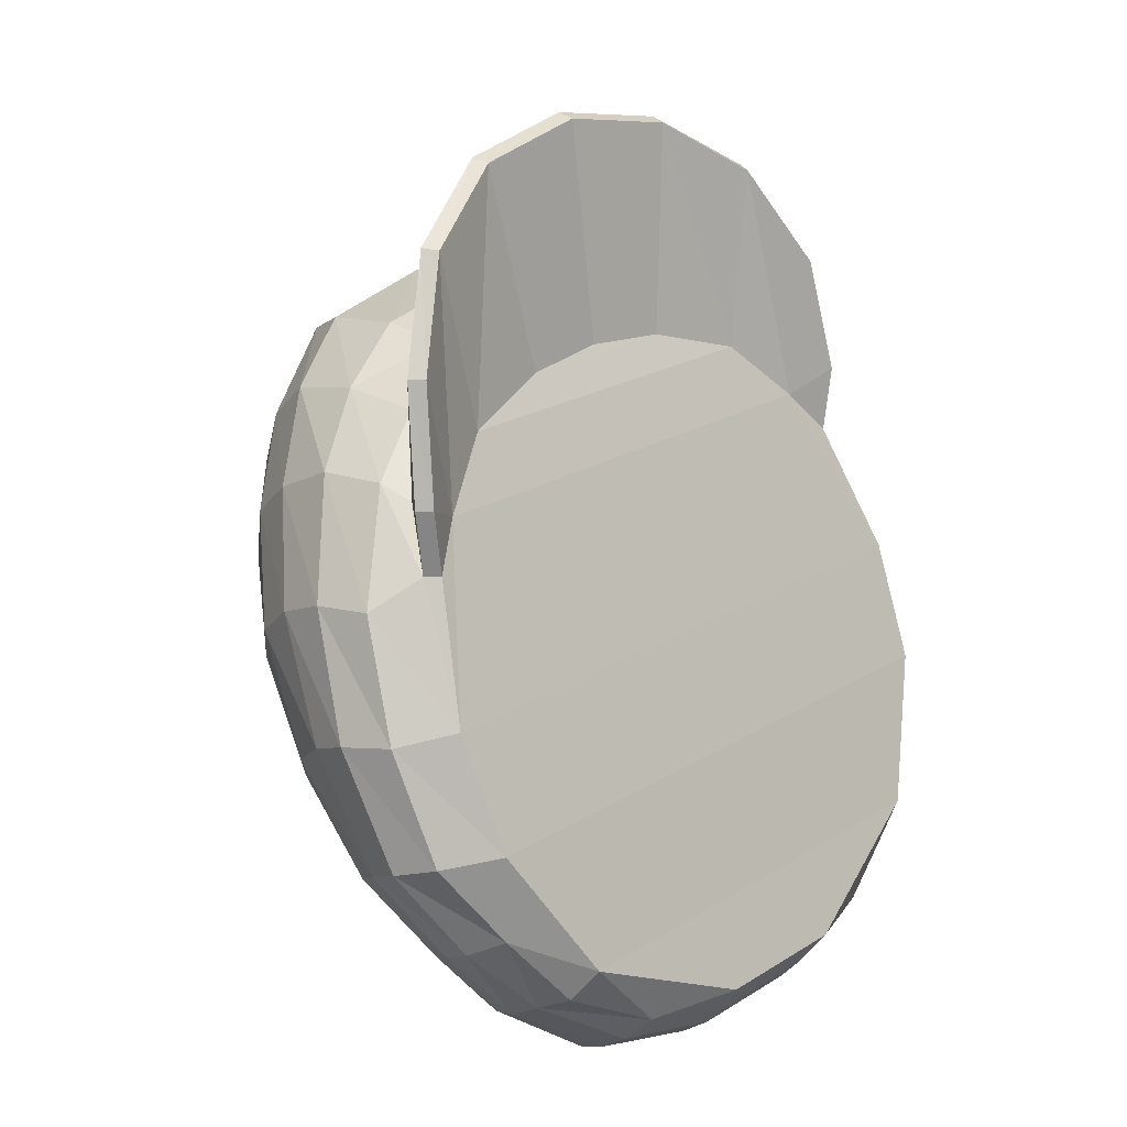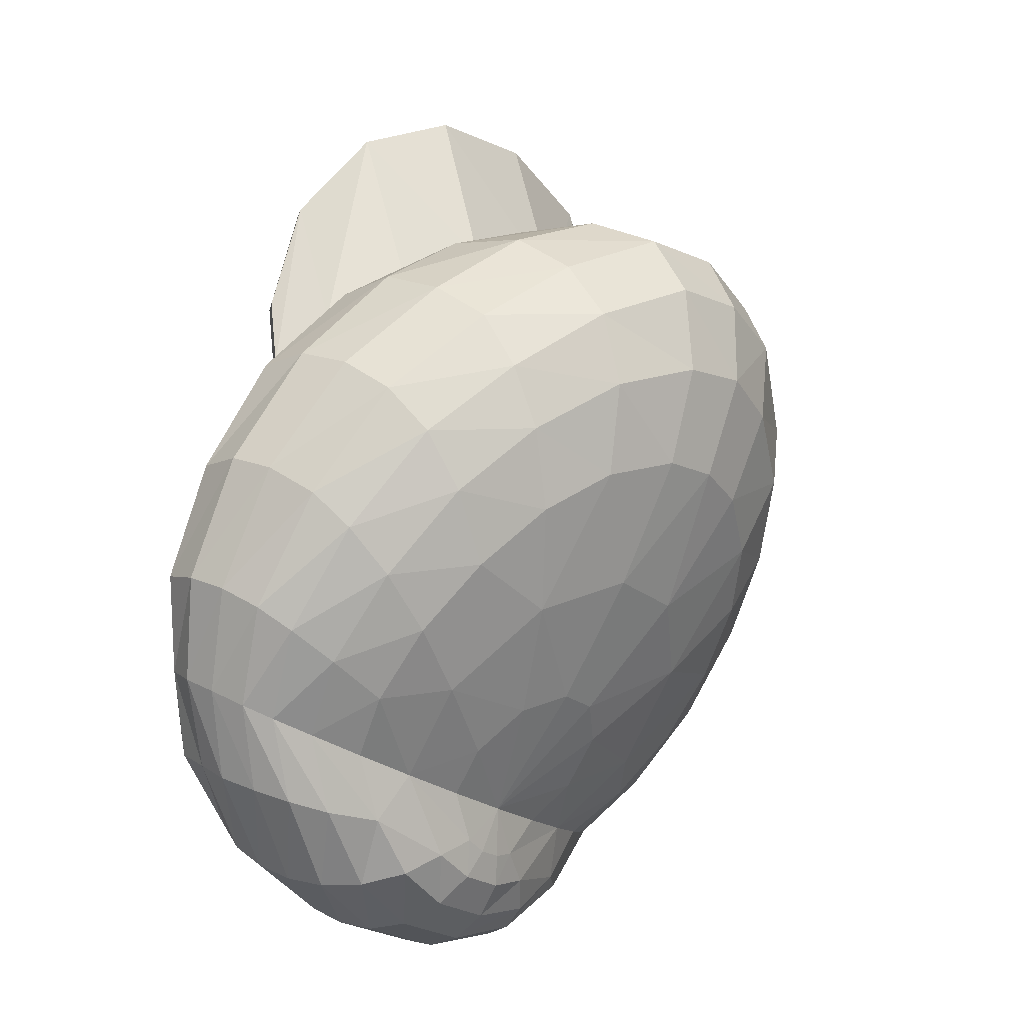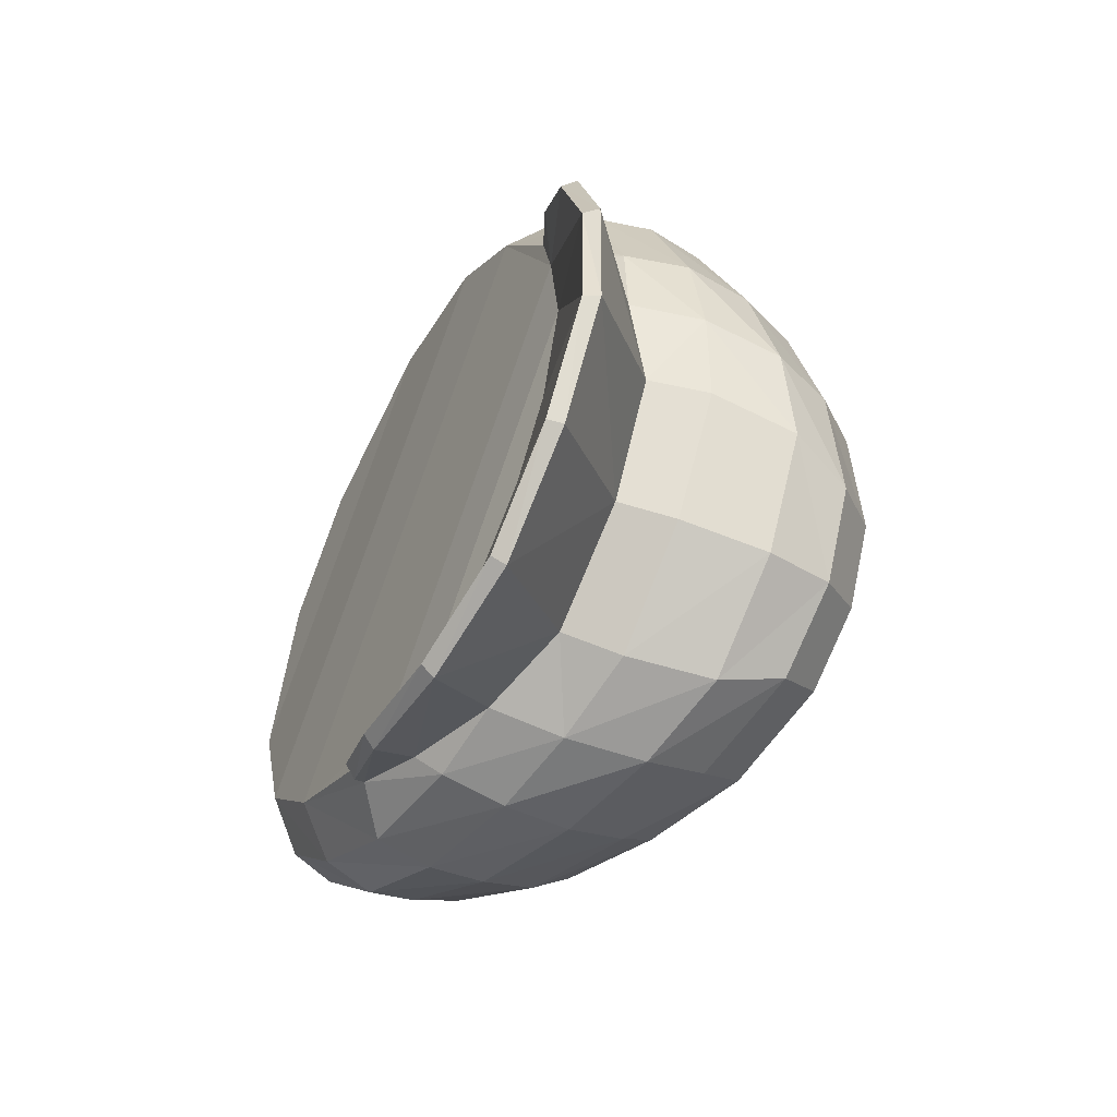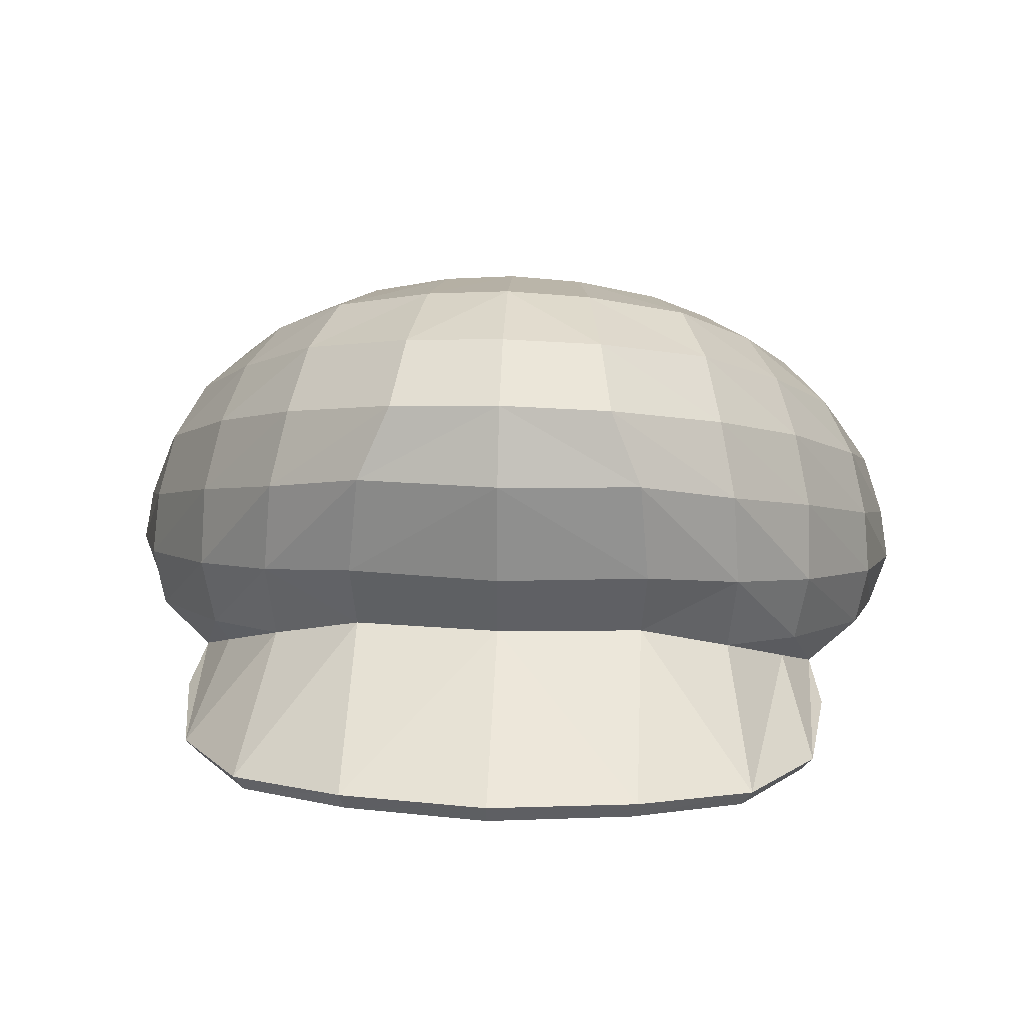
<metadata>
{"format":"obj","ext":"obj","renderer":"f3d","projection":"perspective","resolution":1024,"background":"white","views":[{"elev":21.4,"azim":-47.6,"up":"+Z"},{"elev":-21.9,"azim":125.3,"up":"+Z"},{"elev":75.4,"azim":108.5,"up":"+Z"},{"elev":33.6,"azim":2.7,"up":"+Y"}]}
</metadata>
<code>
o n1b0
v 0.2394 -0.5615 -1.578
v 0.6071 -0.3652 -1.51
v 0.6562 -0.5078 -1.47
v 0.2219 -0.4101 -1.621
v -0.2232 -0.5614 -1.578
v -0.2056 -0.41 -1.621
v -0.5909 -0.365 -1.51
v -0.5116 -0.2143 -1.512
v -0.8051 -0.1591 -1.277
v -0.6193 -0.04936 -1.288
v -0.9738 -0.119 -0.9956
v -0.7749 -0.02582 -1.049
v -0.8854 0.1602 -0.8698
v -0.5367 0.04602 -1.091
v -0.6486 0.3472 -0.8051
v -0.3286 0.248 -0.9718
v -0.2562 0.4283 -0.8093
v 0.008148 0.1081 -1.127
v -0.08209 0.5297 -0.7216
v 0.09839 0.5297 -0.7215
v -0.1692 0.8817 -0.3084
v 0.1855 0.8816 -0.3084
v 0.008117 1.212 0.1648
v 0.2586 1.18 0.1389
v 0.3035 1.321 0.5148
v -0.9276 -0.2671 -1.241
v -1.123 -0.198 -0.9499
v -1.216 -0.2802 -0.9024
v -1.283 0.02243 -0.6626
v -1.389 -0.06819 -0.5761
v -1.308 0.3266 -0.2981
v -1.417 0.2238 -0.1602
v -1.214 0.6364 0.07539
v -1.319 0.5161 0.2563
v -1.001 0.9084 0.3688
v -1.068 0.8056 0.6006
v -0.7183 1.158 0.6454
v -0.7751 1.025 0.8801
v -0.3371 1.327 0.8672
v -0.3804 1.205 1.119
v 0.008019 1.366 0.9162
v 0.007958 1.249 1.173
v 0.3963 1.204 1.119
v 0.9438 -0.2674 -1.241
v 1.233 -0.2806 -0.902
v 1.021 -0.3903 -1.19
v 1.14 -0.1984 -0.9495
v 0.8213 -0.1594 -1.277
v 0.9899 -0.1193 -0.9953
v 0.6356 -0.04952 -1.287
v 0.7912 -0.02609 -1.049
v 0.5529 0.04585 -1.091
v 0.9016 0.1599 -0.8695
v 0.6649 0.347 -0.8049
v 0.9385 0.4028 -0.6362
v 0.8818 0.649 -0.3898
v 1.156 0.3906 -0.4614
v 1.08 0.6817 -0.1423
v 1.324 0.3261 -0.2977
v 1.23 0.636 0.07579
v 1.433 0.2233 -0.1598
v 1.335 0.5156 0.2567
v -0.2712 0.09254 -1.118
v -0.1396 0.06674 -1.289
v -0.2802 0.02249 -1.375
v -0.0947 0.02329 -1.433
v -0.1396 -0.08762 -1.541
v 0.1111 0.02324 -1.433
v 0.156 -0.08768 -1.541
v 0.2966 0.02238 -1.375
v 0.4227 -0.06641 -1.466
v 0.5279 -0.2145 -1.511
v 0.2875 0.09249 -1.118
v 0.156 0.06669 -1.289
v 0.3448 0.2479 -0.9717
v 0.2725 0.4282 -0.8092
v 0.5144 0.6933 -0.485
v 0.5451 1.057 0.018
v 0.6494 1.177 0.3551
v 0.7344 1.158 0.6457
v 0.3532 1.327 0.8673
v 0.791 1.025 0.8804
v -1.113 0.1023 -0.7636
v -1.14 0.391 -0.4617
v -1.064 0.682 -0.1426
v -0.8956 0.9414 0.1226
v -0.6333 1.177 0.3549
v -0.2873 1.322 0.5147
v 0.008077 1.366 0.5645
v -0.9223 0.4032 -0.6365
v -0.8656 0.6492 -0.3901
v -0.7342 0.876 -0.1622
v -0.5289 1.057 0.01782
v -0.2424 1.18 0.1389
v 0.2991 -1.002 -1.168
v 0.6599 -0.8756 -1.191
v 0.9622 -0.8707 -0.849
v 0.2403 -0.9204 -1.296
v -0.2832 -1.002 -1.168
v -0.2243 -0.9204 -1.296
v -0.6439 -0.8754 -1.191
v -0.6768 -0.767 -1.309
v -1.045 -0.6469 -1.054
v -1.055 -0.5223 -1.129
v -1.295 -0.5195 -0.77
v -1.277 -0.3961 -0.8353
v -1.459 -0.1982 -0.4895
v -1.389 -0.06819 -0.5761
v -1.417 0.2238 -0.1602
v 0.6928 -0.7673 -1.309
v 0.2482 -0.8186 -1.413
v -0.2321 -0.8185 -1.413
v -0.6715 -0.6405 -1.401
v -1.004 -0.3899 -1.19
v -1.216 -0.2802 -0.9024
v 1.287 -0.4844 0.1246
v 1.196 -0.2152 0.6293
v 1.15 -0.266 0.6324
v 1.377 -0.1054 0.5116
v 1.477 -0.3204 0.07357
v 1.412 0.1218 0.4894
v 1.536 -0.1168 0.03599
v 1.389 0.3331 0.4002
v 1.504 0.05314 -0.03511
v 1.335 0.5156 0.2567
v 1.433 0.2233 -0.1598
v 0.7505 0.8757 -0.162
v 0.9117 0.9411 0.1229
v 1.017 0.9081 0.3692
v 1.084 0.8052 0.6009
v 1.253 -0.6743 -0.3261
v 1.449 -0.5149 -0.3622
v 1.242 -0.6611 -0.6896
v 1.506 -0.3436 -0.4219
v 1.311 -0.5198 -0.7695
v 1.475 -0.1987 -0.489
v 1.293 -0.3966 -0.8349
v 1.405 -0.06863 -0.5757
v 1.233 -0.2806 -0.902
v 1.027 -0.7835 -0.9795
v 1.061 -0.6473 -1.054
v 1.071 -0.5227 -1.129
v 0.6876 -0.6407 -1.401
v 1.021 -0.3903 -1.19
v 0.6562 -0.5078 -1.47
v -1.238 -0.6739 -0.3265
v -1.226 -0.6607 -0.69
v -0.9463 -0.8704 -0.8493
v -1.433 -0.5144 -0.3626
v -1.461 -0.3199 0.07309
v -1.52 -0.1163 0.03549
v -1.396 0.1223 0.489
v -1.373 0.3335 0.3997
v -1.122 0.6026 0.7642
v -1.068 0.8056 0.6006
v -0.7751 1.025 0.8801
v -1.18 -0.2148 0.6289
v -1.271 -0.484 0.1242
v -1.135 -0.2656 0.6321
v -1.361 -0.105 0.5112
v -1.095 0.08844 0.8949
v -1.133 0.3503 0.8855
v -0.8555 0.4941 1.121
v -0.8306 0.8107 1.051
v -0.492 0.9651 1.233
v -0.3804 1.205 1.119
v 0.1937 -0.2492 -1.614
v -0.1774 -0.2492 -1.614
v -0.4063 -0.0663 -1.466
v 0.007793 0.4046 1.341
v -0.5254 0.6132 1.285
v -0.5077 0.3596 1.251
v 0.007827 0.6484 1.376
v 0.541 0.613 1.285
v 0.007894 1.007 1.323
v 0.5078 0.9649 1.233
v 0.007958 1.249 1.173
v 0.3963 1.204 1.119
v 0.2507 -0.6997 -1.504
v -0.2346 -0.6997 -1.504
v -0.64 -0.5075 -1.47
v 0.8927 -0.02404 1.749
v 1.012 -0.186 0.8025
v 1.127 -0.1834 1.352
v 0.7556 -0.06911 1.043
v 0.5048 0.103 1.986
v 0.3632 0.002244 1.166
v 0.007629 0.1358 2.072
v 0.007753 0.02065 1.198
v -0.3477 0.002352 1.166
v 1.287 -0.4844 0.1246
v -1.238 -0.6739 -0.3265
v 1.253 -0.6743 -0.3261
v -1.271 -0.484 0.1242
v 1.012 -0.186 0.8025
v -0.996 -0.1857 0.8022
v 0.7556 -0.06911 1.043
v -0.7401 -0.06889 1.043
v 0.3632 0.002244 1.166
v -0.5077 0.3596 1.251
v -0.507 0.1694 1.999
v 0.007793 0.4046 1.341
v -0.9118 0.03571 1.756
v -0.8315 0.1888 1.094
v -1.155 -0.1301 1.352
v -1.057 -0.03851 0.8405
v -1.18 -0.2148 0.6289
v 1.084 0.8052 0.6009
v 1.138 0.6022 0.7646
v 0.791 1.025 0.8804
v 0.8464 0.8104 1.051
v 0.3963 1.204 1.119
v 0.5078 0.9649 1.233
v 1.148 0.3499 0.8859
v 0.8712 0.4938 1.121
v 0.541 0.613 1.285
v 0.5233 0.3594 1.251
v 0.9271 0.03544 1.756
v 0.8471 0.1885 1.095
v 0.5223 0.1692 1.999
v 0.007638 0.2052 2.087
v 0.2394 -0.5615 -1.578
v -0.2232 -0.5614 -1.578
v -0.04454 0.06653 -1.318
v 0.06088 0.06653 -1.318
v -0.4981 0.6934 -0.4851
v -1.011 -0.7831 -0.9798
v -1.319 0.5161 0.2563
v -1.488 0.05363 -0.0356
v 1.11 0.08806 0.8952
v 0.8471 0.1885 1.095
v -1.49 -0.3431 -0.4224
v -0.492 0.9651 1.233
v -0.3804 1.205 1.119
v 1.129 0.1019 -0.7632
v 1.405 -0.06863 -0.5757
v 1.299 0.022 -0.6622
v -0.7401 -0.06889 1.043
v -0.8774 -0.02377 1.749
v -0.996 -0.1857 0.8022
v -0.4895 0.1032 1.986
v -0.64 -0.5075 -1.47
v -1.004 -0.3899 -1.19
v -1.172 -0.2702 0.8941
v -1.135 -0.2656 0.6321
v -1.112 -0.183 1.352
v -0.3477 0.002352 1.166
v 0.007753 0.02065 1.198
v -1.155 -0.1301 1.352
v -1.172 -0.2702 0.8941
v -1.112 -0.183 1.352
v -1.218 -0.2194 0.8911
v 1.196 -0.2152 0.6293
v 1.17 -0.1305 1.352
v 1.233 -0.2198 0.8915
v 1.073 -0.03889 0.8409
v 1.17 -0.1305 1.352
v 0.8927 -0.02404 1.749
v 1.127 -0.1834 1.352
v 0.9271 0.03544 1.756
v 1.196 -0.2152 0.6293
v 1.188 -0.2706 0.8945
v 1.15 -0.266 0.6324
v 1.233 -0.2198 0.8915
v -1.135 -0.2656 0.6321
v -1.18 -0.2148 0.6289
v 0.5233 0.3594 1.251
v 1.073 -0.03889 0.8409
v 1.188 -0.2706 0.8945
v 1.15 -0.266 0.6324
v 0.9622 -0.8707 -0.849
v -0.9463 -0.8704 -0.8493
v 0.2991 -1.002 -1.168
v -0.2832 -1.002 -1.168
v -0.5254 0.6132 1.285
v -0.5077 0.3596 1.251
v 0.5048 0.103 1.986
v 0.5223 0.1692 1.999
v 0.007629 0.1358 2.072
v 0.007638 0.2052 2.087
v -0.8315 0.1888 1.094
v -1.057 -0.03851 0.8405
v -0.4895 0.1032 1.986
v -0.507 0.1694 1.999
v -0.8774 -0.02377 1.749
v -0.9118 0.03571 1.756
v 0.5233 0.3594 1.251
v -1.218 -0.2194 0.8911
v -1.135 -0.2656 0.6321
v 1.15 -0.266 0.6324
f 1 2 3
f 2 1 4
f 5 4 1
f 4 5 6
f 7 6 5
f 6 7 8
f 9 8 7
f 8 9 10
f 11 10 9
f 10 11 12
f 13 12 11
f 12 13 14
f 15 14 13
f 14 15 16
f 17 16 15
f 16 17 18
f 19 18 17
f 18 19 20
f 21 20 19
f 20 21 22
f 23 22 21
f 22 23 24
f 25 24 23
f 26 9 7
f 9 26 27
f 28 27 26
f 27 28 29
f 30 29 28
f 29 30 31
f 32 31 30
f 31 32 33
f 34 33 32
f 33 34 35
f 36 35 34
f 35 36 37
f 38 37 36
f 37 38 39
f 40 39 38
f 39 40 41
f 42 41 40
f 41 42 43
f 44 45 46
f 45 44 47
f 48 47 44
f 47 48 49
f 50 49 48
f 49 50 51
f 52 51 50
f 51 52 53
f 54 53 52
f 53 54 55
f 56 55 54
f 55 56 57
f 58 57 56
f 57 58 59
f 60 59 58
f 59 60 61
f 62 61 60
f 63 16 18
f 16 63 14
f 64 14 63
f 14 64 65
f 66 65 64
f 65 66 67
f 68 67 66
f 67 68 69
f 70 69 68
f 69 70 71
f 50 71 70
f 71 50 72
f 48 72 50
f 72 48 2
f 44 2 48
f 2 44 3
f 46 3 44
f 73 52 74
f 52 73 75
f 18 75 73
f 75 18 76
f 20 76 18
f 76 20 77
f 22 77 20
f 77 22 78
f 24 78 22
f 78 24 79
f 25 79 24
f 79 25 80
f 81 80 25
f 80 81 82
f 43 82 81
f 27 11 9
f 11 27 83
f 29 83 27
f 83 29 84
f 31 84 29
f 84 31 85
f 33 85 31
f 85 33 86
f 35 86 33
f 86 35 87
f 37 87 35
f 87 37 88
f 39 88 37
f 88 39 89
f 41 89 39
f 83 13 11
f 13 83 90
f 84 90 83
f 90 84 91
f 85 91 84
f 91 85 92
f 86 92 85
f 92 86 93
f 87 93 86
f 93 87 94
f 88 94 87
f 94 88 23
f 89 23 88
f 95 96 97
f 96 95 98
f 99 98 95
f 98 99 100
f 101 100 99
f 100 101 102
f 103 102 101
f 102 103 104
f 105 104 103
f 104 105 106
f 107 106 105
f 106 107 108
f 109 108 107
f 98 110 96
f 110 98 111
f 100 111 98
f 111 100 112
f 102 112 100
f 112 102 113
f 104 113 102
f 113 104 114
f 106 114 104
f 114 106 115
f 108 115 106
f 116 117 118
f 117 116 119
f 120 119 116
f 119 120 121
f 122 121 120
f 121 122 123
f 124 123 122
f 123 124 125
f 126 125 124
f 77 54 76
f 54 77 56
f 127 56 77
f 56 127 58
f 128 58 127
f 58 128 60
f 129 60 128
f 60 129 62
f 130 62 129
f 131 120 116
f 120 131 132
f 133 132 131
f 132 133 134
f 135 134 133
f 134 135 136
f 137 136 135
f 136 137 138
f 139 138 137
f 97 133 131
f 133 97 140
f 96 140 97
f 140 96 141
f 110 141 96
f 141 110 142
f 143 142 110
f 142 143 144
f 145 144 143
f 146 147 148
f 147 146 149
f 150 149 146
f 149 150 151
f 152 151 150
f 151 152 153
f 154 153 152
f 153 154 155
f 156 155 154
f 157 158 159
f 158 157 160
f 161 160 157
f 160 161 162
f 163 162 161
f 162 163 164
f 165 164 163
f 164 165 166
f 4 72 2
f 72 4 167
f 6 167 4
f 167 6 168
f 8 168 6
f 168 8 169
f 10 169 8
f 169 10 65
f 78 127 77
f 127 78 128
f 79 128 78
f 128 79 129
f 80 129 79
f 129 80 130
f 82 130 80
f 170 171 172
f 171 170 173
f 174 173 170
f 173 174 175
f 176 175 174
f 175 176 177
f 178 177 176
f 111 143 110
f 143 111 179
f 112 179 111
f 179 112 180
f 113 180 112
f 180 113 181
f 114 181 113
f 182 183 184
f 183 182 185
f 186 185 182
f 185 186 187
f 188 187 186
f 187 188 189
f 190 189 188
f 191 192 193
f 192 191 194
f 195 194 191
f 194 195 196
f 197 196 195
f 196 197 198
f 199 198 197
f 167 71 72
f 71 167 69
f 168 69 167
f 69 168 67
f 169 67 168
f 67 169 65
f 200 201 202
f 201 200 203
f 204 203 200
f 203 204 205
f 206 205 204
f 205 206 207
f 208 123 125
f 123 208 209
f 210 209 208
f 209 210 211
f 212 211 210
f 211 212 213
f 209 121 123
f 121 209 214
f 211 214 209
f 214 211 215
f 213 215 211
f 215 213 216
f 141 133 140
f 133 141 135
f 142 135 141
f 135 142 137
f 144 137 142
f 137 144 139
f 217 218 219
f 218 217 220
f 202 220 217
f 220 202 221
f 201 221 202
f 179 145 143
f 145 179 222
f 180 222 179
f 222 180 223
f 181 223 180
f 18 64 63
f 64 18 224
f 225 224 18
f 224 225 66
f 68 66 225
f 21 94 23
f 94 21 93
f 226 93 21
f 93 226 92
f 91 92 226
f 148 101 99
f 101 148 227
f 147 227 148
f 227 147 103
f 105 103 147
f 228 153 155
f 153 228 229
f 109 229 228
f 229 109 107
f 214 119 121
f 119 214 230
f 215 230 214
f 230 215 231
f 229 151 153
f 151 229 232
f 107 232 229
f 232 107 105
f 233 177 234
f 177 233 175
f 171 175 233
f 175 171 173
f 70 52 50
f 52 70 74
f 68 74 70
f 74 68 225
f 53 49 51
f 49 53 235
f 55 235 53
f 235 55 57
f 236 59 61
f 59 236 237
f 45 237 236
f 237 45 47
f 238 239 240
f 239 238 241
f 190 241 238
f 241 190 188
f 237 57 59
f 57 237 235
f 47 235 237
f 235 47 49
f 242 7 5
f 7 242 26
f 243 26 242
f 26 243 28
f 81 41 43
f 41 81 89
f 25 89 81
f 89 25 23
f 240 244 245
f 244 240 246
f 239 246 240
f 226 15 91
f 15 226 17
f 19 17 226
f 247 199 248
f 199 247 198
f 249 250 251
f 250 249 252
f 253 254 255
f 254 253 256
f 256 218 254
f 218 256 219
f 257 258 259
f 258 257 260
f 261 262 263
f 262 261 264
f 265 252 266
f 252 265 250
f 267 215 216
f 215 267 231
f 156 164 166
f 164 156 154
f 268 230 231
f 230 268 117
f 154 162 164
f 162 154 152
f 147 232 105
f 232 147 149
f 90 15 13
f 15 90 91
f 160 152 150
f 152 160 162
f 269 183 270
f 183 269 184
f 18 74 225
f 74 18 73
f 271 192 272
f 192 271 193
f 273 272 274
f 272 273 271
f 275 163 276
f 163 275 165
f 260 277 258
f 277 260 278
f 278 279 277
f 279 278 280
f 281 163 161
f 163 281 276
f 75 54 52
f 54 75 76
f 282 161 157
f 161 282 281
f 158 150 146
f 150 158 160
f 280 283 279
f 283 280 284
f 284 285 283
f 285 284 286
f 124 134 136
f 134 124 122
f 14 10 12
f 10 14 65
f 126 136 138
f 136 126 124
f 264 259 262
f 259 264 257
f 286 251 285
f 251 286 249
f 132 122 120
f 122 132 134
f 174 170 287
f 207 288 205
f 149 151 232
f 103 101 227
f 194 196 289
f 66 64 224
f 117 119 230
f 191 290 195
f 19 226 21

</code>
